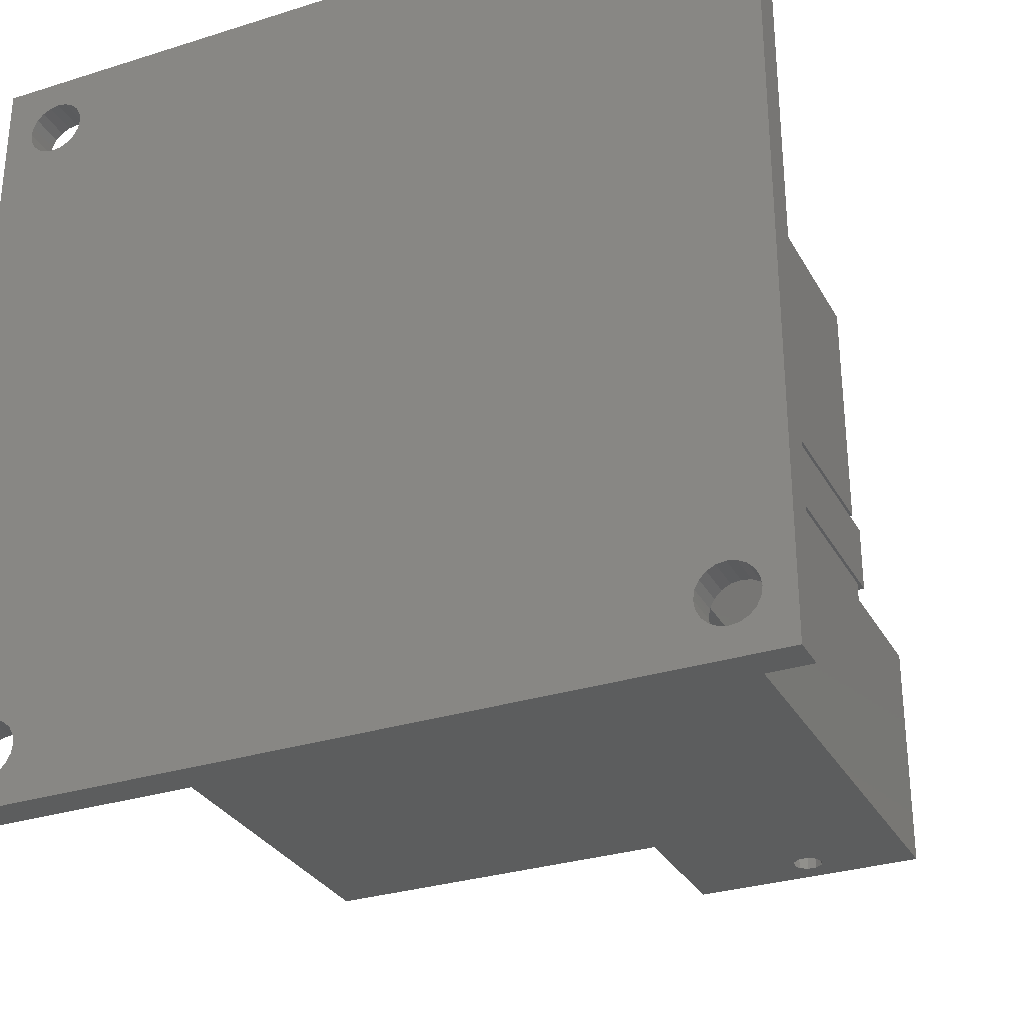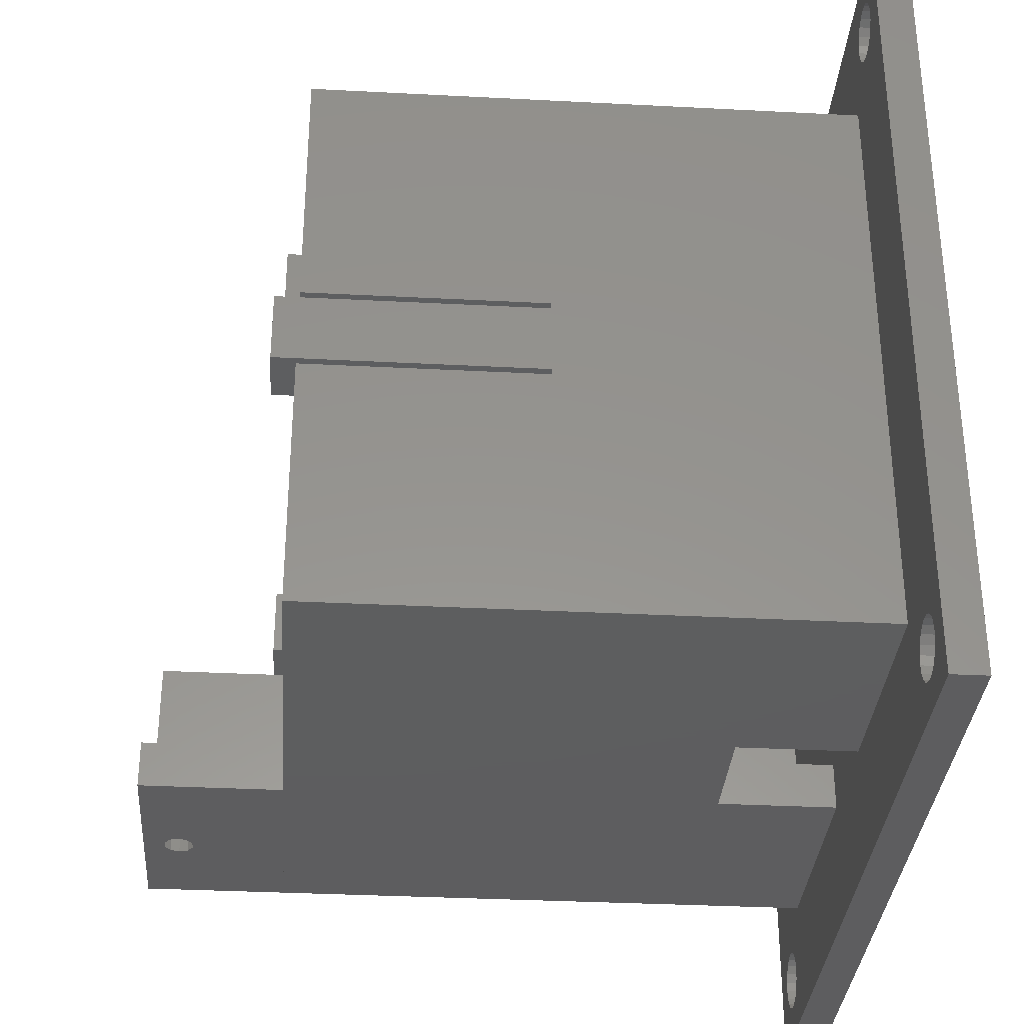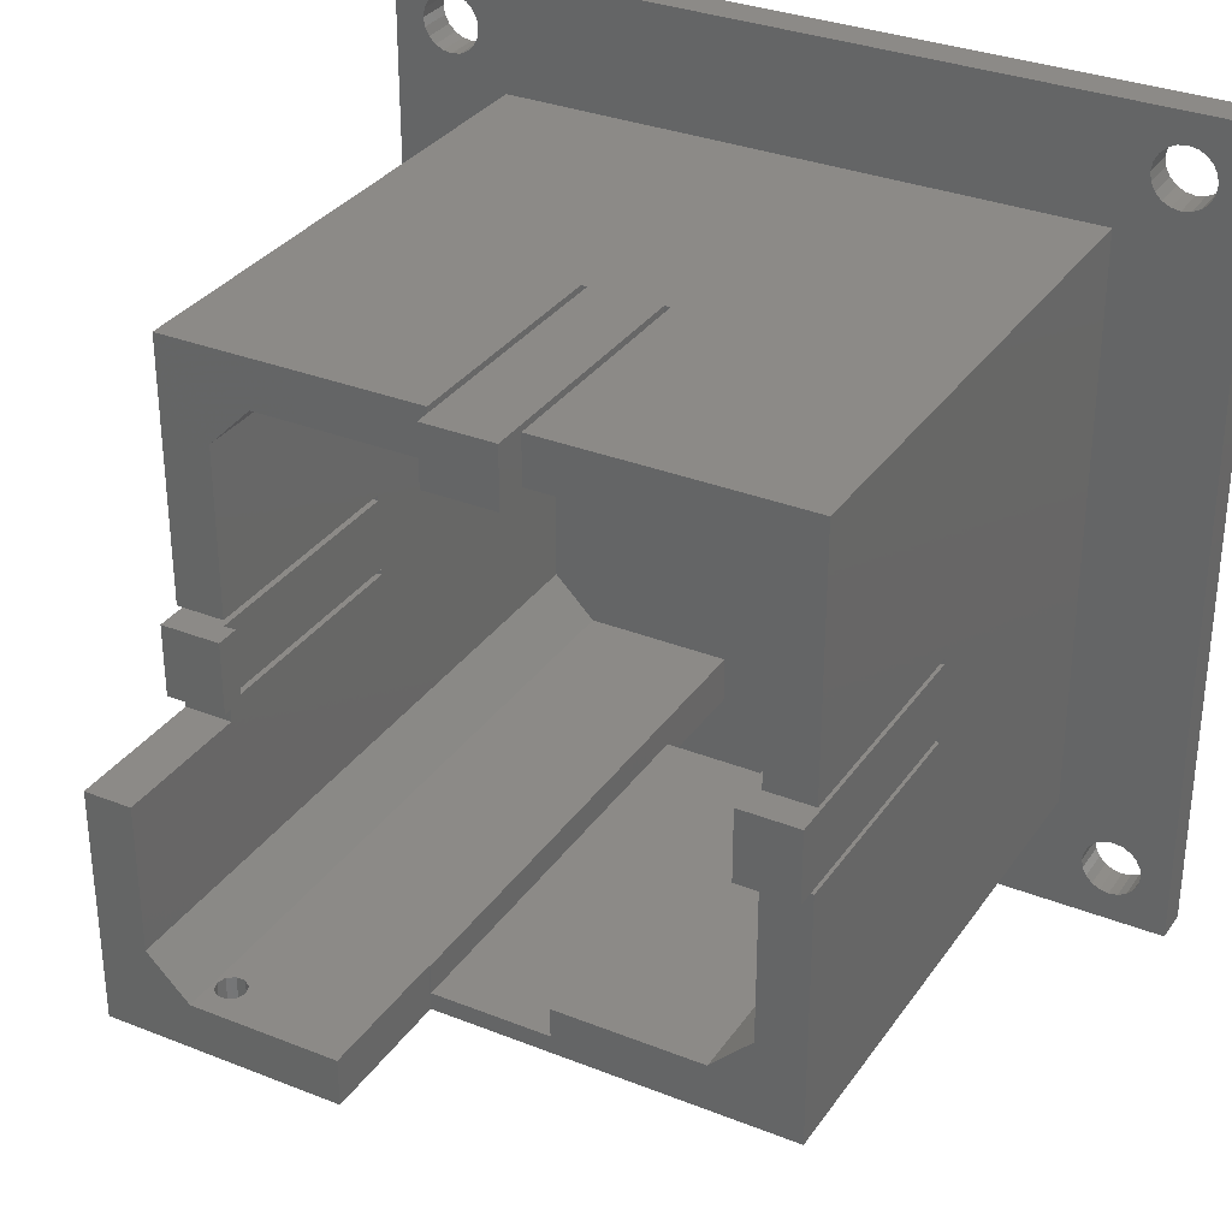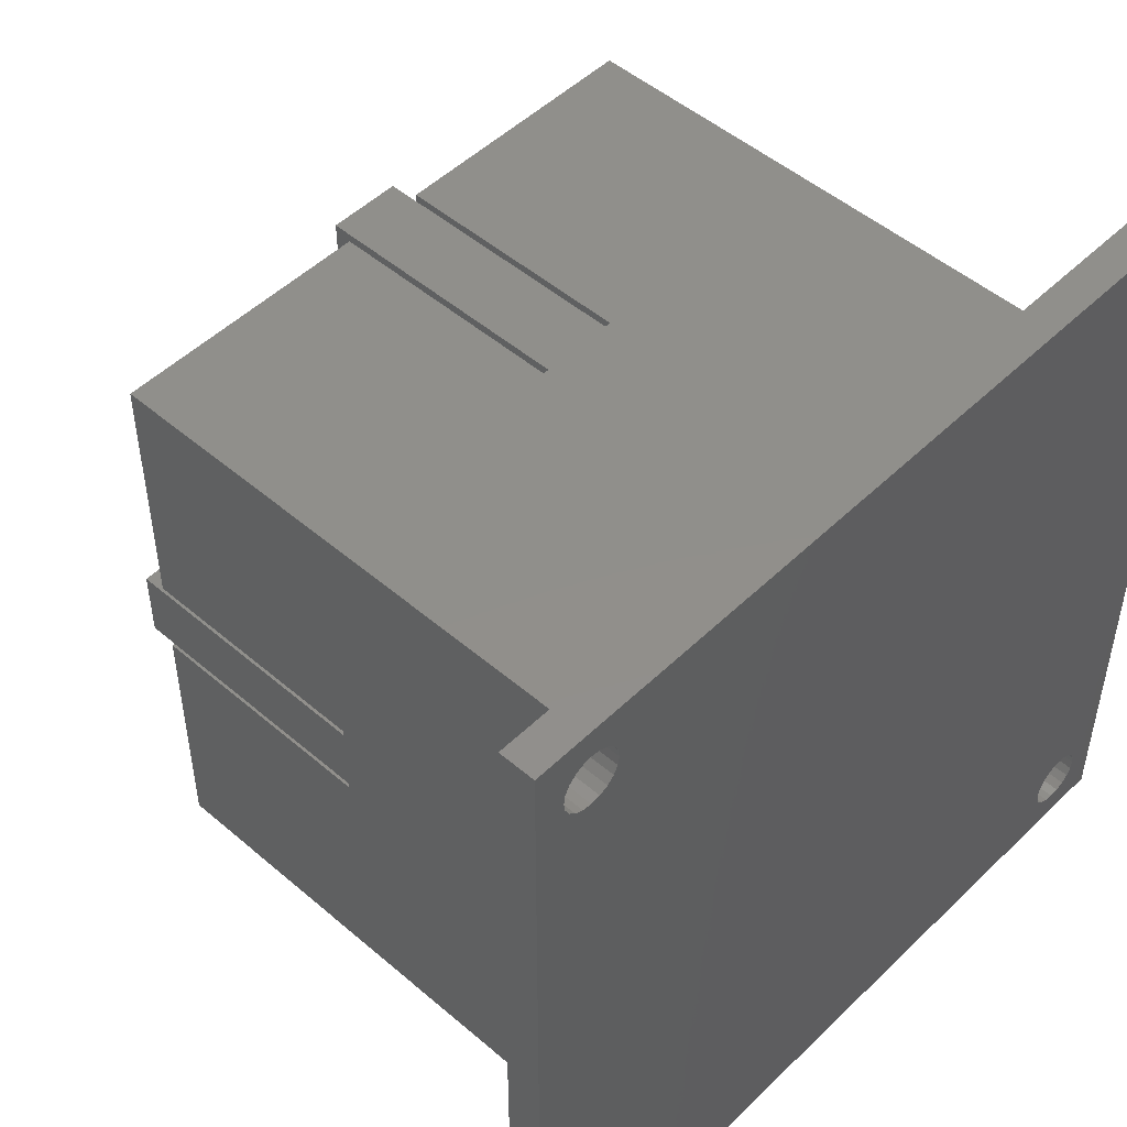
<metadata>
{"format":"stl","ext":"stl","renderer":"f3d","projection":"perspective","resolution":1024,"background":"white","views":[{"elev":-30.4,"azim":-155.5,"up":"+Y"},{"elev":-33.3,"azim":85.9,"up":"+Y"},{"elev":32.3,"azim":29.0,"up":"+Y"},{"elev":49.7,"azim":133.3,"up":"+Y"}]}
</metadata>
<code>
# stl→obj: 301 verts, 624 faces
v 0 0 0
v 0 70 3
v 0 70 0
v 0 0 3
v 6.469 62.98 3
v 9.9 60.1 3
v 7.023 63.53 3
v 9.9 9.9 3
v 7.378 5.773 3
v 7.5 5 3
v 5.773 62.62 3
v 7.023 6.469 3
v 5 62.5 3
v 6.469 7.023 3
v 4.227 62.62 3
v 5.773 7.378 3
v 5 7.5 3
v 4.227 7.378 3
v 3.531 62.98 3
v 3.531 7.023 3
v 2.977 63.53 3
v 2.977 6.469 3
v 2.622 64.23 3
v 2.622 5.773 3
v 2.5 65 3
v 40 13.9 3
v 56.1 52.56 3
v 52.56 56.1 3
v 56.1 17.44 3
v 52.56 13.9 3
v 30 13.9 3
v 40 9.9 3
v 17.44 56.1 3
v 13.9 52.56 3
v 13.9 17.44 3
v 17.44 13.9 3
v 67.38 5.773 3
v 70 0 3
v 67.38 64.23 3
v 67.5 5 3
v 67.02 63.53 3
v 67.02 6.469 3
v 66.47 62.98 3
v 66.47 7.023 3
v 65.77 62.62 3
v 65.77 7.378 3
v 60.1 60.1 3
v 65 62.5 3
v 64.23 62.62 3
v 60.1 9.9 3
v 63.53 62.98 3
v 65 7.5 3
v 62.98 63.53 3
v 64.23 7.378 3
v 62.62 64.23 3
v 63.53 7.023 3
v 62.5 65 3
v 62.98 6.469 3
v 70 70 3
v 67.5 65 3
v 67.38 65.77 3
v 67.02 66.47 3
v 66.47 67.02 3
v 65.77 67.38 3
v 65 67.5 3
v 64.23 67.38 3
v 62.62 5.773 3
v 62.62 65.77 3
v 7.378 65.77 3
v 62.98 66.47 3
v 7.023 66.47 3
v 63.53 67.02 3
v 6.469 67.02 3
v 5.773 67.38 3
v 7.378 64.23 3
v 7.5 65 3
v 2.622 65.77 3
v 2.977 66.47 3
v 3.531 67.02 3
v 4.227 67.38 3
v 5 67.5 3
v 67.38 4.227 3
v 67.02 3.531 3
v 66.47 2.977 3
v 65.77 2.622 3
v 65 2.5 3
v 64.23 2.622 3
v 62.5 5 3
v 62.62 4.227 3
v 62.98 3.531 3
v 63.53 2.977 3
v 6.469 2.977 3
v 30 9.9 3
v 7.378 4.227 3
v 7.023 3.531 3
v 5.773 2.622 3
v 5 2.5 3
v 4.227 2.622 3
v 3.531 2.977 3
v 2.977 3.531 3
v 2.622 4.227 3
v 2.5 5 3
v 70 70 0
v 70 0 0
v 62.98 6.469 0
v 7.023 6.469 0
v 62.98 63.53 0
v 7.378 64.23 0
v 7.5 65 0
v 7.023 63.53 0
v 6.469 7.023 0
v 6.469 62.98 0
v 5.773 7.378 0
v 5.773 62.62 0
v 5 7.5 0
v 5 62.5 0
v 4.227 7.378 0
v 4.227 62.62 0
v 3.531 7.023 0
v 3.531 62.98 0
v 2.977 6.469 0
v 2.977 63.53 0
v 2.622 5.773 0
v 2.622 64.23 0
v 2.5 5 0
v 67.38 64.23 0
v 67.38 5.773 0
v 67.5 65 0
v 67.02 6.469 0
v 67.02 63.53 0
v 66.47 7.023 0
v 66.47 62.98 0
v 65.77 7.378 0
v 65.77 62.62 0
v 65 7.5 0
v 65 62.5 0
v 64.23 7.378 0
v 64.23 62.62 0
v 63.53 7.023 0
v 63.53 62.98 0
v 7.378 5.773 0
v 62.62 5.773 0
v 7.5 5 0
v 62.5 5 0
v 67.5 5 0
v 67.38 4.227 0
v 67.02 3.531 0
v 66.47 2.977 0
v 65.77 2.622 0
v 65 2.5 0
v 64.23 2.622 0
v 62.62 64.23 0
v 62.62 4.227 0
v 7.378 4.227 0
v 62.98 3.531 0
v 7.023 3.531 0
v 63.53 2.977 0
v 6.469 2.977 0
v 5.773 2.622 0
v 2.622 4.227 0
v 2.977 3.531 0
v 3.531 2.977 0
v 4.227 2.622 0
v 5 2.5 0
v 67.38 65.77 0
v 67.02 66.47 0
v 66.47 67.02 0
v 65.77 67.38 0
v 65 67.5 0
v 64.23 67.38 0
v 62.5 65 0
v 62.62 65.77 0
v 7.378 65.77 0
v 62.98 66.47 0
v 7.023 66.47 0
v 63.53 67.02 0
v 6.469 67.02 0
v 5.773 67.38 0
v 5 67.5 0
v 4.227 67.38 0
v 3.531 67.02 0
v 2.977 66.47 0
v 2.622 65.77 0
v 2.5 65 0
v 9.9 9.9 49.3
v 9.9 29.9 61.3
v 9.9 29.9 49.3
v 9.9 9.9 61.3
v 13.9 29.9 61.3
v 13.9 17.44 61.3
v 17.44 13.9 61.3
v 29.9 9.9 61.3
v 29.9 13.9 61.3
v 29.9 13.9 49.3
v 29.9 9.9 49.3
v 17.44 13.9 49.3
v 13.9 17.44 49.3
v 13.9 29.9 49.3
v 19.29 9.9 59.49
v 18.51 9.9 59.49
v 17.89 9.9 59.03
v 17.65 9.9 58.3
v 17.89 9.9 57.57
v 18.51 9.9 57.11
v 19.29 9.9 57.11
v 19.91 9.9 59.03
v 20.15 9.9 58.3
v 19.91 9.9 57.57
v 20.15 13.9 58.3
v 19.91 13.9 57.57
v 18.51 13.9 57.11
v 19.29 13.9 57.11
v 17.65 13.9 58.3
v 17.89 13.9 59.03
v 17.89 13.9 57.57
v 19.91 13.9 59.03
v 19.29 13.9 59.49
v 18.51 13.9 59.49
v 9.9 38.5 29.3
v 9.9 60.1 49.3
v 9.9 38 29.3
v 9.9 32 49.3
v 9.9 38 49.3
v 9.9 32 29.3
v 9.9 31.5 29.3
v 9.9 31.5 49.3
v 9.9 38.5 49.3
v 9.9 38 51.3
v 9.9 32 51.3
v 55.1 32 49.3
v 56.1 38 49.3
v 56.1 32 49.3
v 55.1 38 49.3
v 13.9 32 49.3
v 14.9 38 49.3
v 14.9 32 49.3
v 13.9 38 49.3
v 32 55.1 49.3
v 38 56.1 49.3
v 38 55.1 49.3
v 32 56.1 49.3
v 13.9 31.5 49.3
v 30 13.9 49.3
v 30 11.4 49.3
v 56.1 17.44 49.3
v 60.1 31.5 49.3
v 56.1 31.5 49.3
v 60.1 9.9 49.3
v 52.56 13.9 49.3
v 40 11.4 49.3
v 40 13.9 49.3
v 60.1 60.1 49.3
v 56.1 52.56 49.3
v 60.1 38.5 49.3
v 52.56 56.1 49.3
v 38.5 60.1 49.3
v 38.5 56.1 49.3
v 56.1 38.5 49.3
v 31.5 60.1 49.3
v 17.44 56.1 49.3
v 31.5 56.1 49.3
v 13.9 52.56 49.3
v 13.9 38.5 49.3
v 60.1 31.5 29.3
v 60.1 32 49.3
v 60.1 38 49.3
v 60.1 38 51.3
v 60.1 32 51.3
v 60.1 38.5 29.3
v 60.1 38 29.3
v 60.1 32 29.3
v 30 9.9 13
v 40 9.9 13
v 38.5 60.1 29.3
v 38 60.1 29.3
v 32 60.1 29.3
v 38 60.1 49.3
v 32 60.1 51.3
v 38 60.1 51.3
v 32 60.1 49.3
v 31.5 60.1 29.3
v 13.9 31.5 29.3
v 13.9 38 29.3
v 13.9 38.5 29.3
v 13.9 32 29.3
v 31.5 56.1 29.3
v 32 56.1 29.3
v 38 56.1 29.3
v 38.5 56.1 29.3
v 56.1 38.5 29.3
v 56.1 38 29.3
v 56.1 32 29.3
v 56.1 31.5 29.3
v 30 11.4 13
v 40 11.4 13
v 32 55.1 51.3
v 38 55.1 51.3
v 14.9 32 51.3
v 14.9 38 51.3
v 55.1 38 51.3
v 55.1 32 51.3
f 1 2 3
f 2 1 4
f 5 6 7
f 8 9 10
f 11 6 5
f 8 12 9
f 13 6 11
f 8 14 12
f 15 6 13
f 8 16 14
f 8 17 16
f 6 15 8
f 18 8 15
f 8 18 17
f 19 18 15
f 19 20 18
f 21 20 19
f 21 22 20
f 23 22 21
f 23 24 22
f 2 23 25
f 23 2 24
f 26 27 28
f 27 26 29
f 29 26 30
f 26 31 32
f 28 31 26
f 33 31 28
f 34 31 33
f 35 31 34
f 31 35 36
f 37 38 39
f 38 37 40
f 41 37 39
f 41 42 37
f 43 42 41
f 43 44 42
f 45 44 43
f 45 46 44
f 47 45 48
f 45 47 46
f 47 48 49
f 50 46 47
f 47 49 51
f 46 50 52
f 47 51 53
f 52 50 54
f 47 53 55
f 54 50 56
f 47 55 57
f 56 50 58
f 39 59 60
f 59 61 60
f 59 62 61
f 59 63 62
f 59 64 63
f 59 65 64
f 59 66 65
f 58 50 67
f 68 47 57
f 68 6 47
f 69 68 70
f 71 70 72
f 73 72 66
f 74 66 59
f 75 6 76
f 68 69 6
f 6 69 76
f 70 71 69
f 72 73 71
f 66 74 73
f 2 74 59
f 4 24 2
f 77 2 25
f 78 2 77
f 79 2 78
f 80 2 79
f 81 2 80
f 74 2 81
f 59 39 38
f 82 38 40
f 83 38 82
f 84 38 83
f 85 38 84
f 86 38 85
f 87 38 86
f 67 50 88
f 50 89 88
f 32 89 50
f 32 90 89
f 32 91 90
f 92 91 32
f 91 92 87
f 93 32 31
f 92 32 93
f 94 93 8
f 7 6 75
f 94 8 10
f 95 93 94
f 92 93 95
f 96 87 92
f 87 96 38
f 4 96 97
f 96 4 38
f 98 4 97
f 99 4 98
f 100 4 99
f 101 4 100
f 102 4 101
f 24 4 102
f 38 103 59
f 103 38 104
f 103 2 59
f 2 103 3
f 105 106 107
f 107 108 109
f 110 107 106
f 107 110 108
f 111 110 106
f 111 112 110
f 113 112 111
f 113 114 112
f 115 114 113
f 115 116 114
f 117 116 115
f 117 118 116
f 119 118 117
f 119 120 118
f 121 120 119
f 121 122 120
f 123 122 121
f 123 124 122
f 1 123 125
f 123 1 124
f 126 103 127
f 103 126 128
f 129 126 127
f 129 130 126
f 131 130 129
f 131 132 130
f 133 132 131
f 133 134 132
f 135 134 133
f 135 136 134
f 137 136 135
f 137 138 136
f 139 138 137
f 139 140 138
f 105 140 139
f 105 107 140
f 141 142 143
f 142 141 105
f 143 142 144
f 106 105 141
f 127 104 145
f 104 146 145
f 104 147 146
f 104 148 147
f 104 149 148
f 104 150 149
f 104 151 150
f 107 109 152
f 153 143 144
f 154 153 155
f 156 155 157
f 158 157 151
f 159 151 104
f 153 154 143
f 155 156 154
f 157 158 156
f 151 159 158
f 1 159 104
f 3 124 1
f 160 1 125
f 161 1 160
f 162 1 161
f 163 1 162
f 164 1 163
f 159 1 164
f 104 127 103
f 165 103 128
f 166 103 165
f 167 103 166
f 168 103 167
f 169 103 168
f 170 103 169
f 152 109 171
f 171 109 172
f 173 172 109
f 172 173 174
f 175 174 173
f 174 175 176
f 177 176 175
f 176 177 170
f 178 170 177
f 170 178 103
f 3 178 179
f 178 3 103
f 180 3 179
f 181 3 180
f 182 3 181
f 183 3 182
f 184 3 183
f 124 3 184
f 1 38 4
f 38 1 104
f 143 9 141
f 9 143 10
f 117 17 18
f 17 117 115
f 159 97 96
f 97 159 164
f 163 99 98
f 99 163 162
f 113 14 16
f 14 113 111
f 141 12 106
f 12 141 9
f 115 16 17
f 16 115 113
f 24 121 22
f 121 24 123
f 102 123 24
f 123 102 125
f 119 18 20
f 18 119 117
f 154 10 143
f 10 154 94
f 164 98 97
f 98 164 163
f 100 160 101
f 160 100 161
f 106 14 111
f 14 106 12
f 101 125 102
f 125 101 160
f 22 119 20
f 119 22 121
f 158 95 156
f 95 158 92
f 158 96 92
f 96 158 159
f 156 94 154
f 94 156 95
f 99 161 100
f 161 99 162
f 145 37 127
f 37 145 40
f 135 46 52
f 46 135 133
f 89 144 88
f 144 89 153
f 148 85 84
f 85 148 149
f 149 86 85
f 86 149 150
f 127 42 129
f 42 127 37
f 137 52 54
f 52 137 135
f 139 54 56
f 54 139 137
f 90 153 89
f 153 90 155
f 150 87 86
f 87 150 151
f 131 42 44
f 42 131 129
f 133 44 46
f 44 133 131
f 88 142 67
f 142 88 144
f 105 56 58
f 56 105 139
f 67 105 58
f 105 67 142
f 157 90 91
f 90 157 155
f 151 91 87
f 91 151 157
f 147 82 146
f 82 147 83
f 147 84 83
f 84 147 148
f 146 40 145
f 40 146 82
f 109 69 173
f 69 109 76
f 180 81 80
f 81 180 179
f 114 13 11
f 13 114 116
f 118 19 15
f 19 118 120
f 178 73 74
f 73 178 177
f 173 71 175
f 71 173 69
f 179 74 81
f 74 179 178
f 77 182 78
f 182 77 183
f 25 183 77
f 183 25 184
f 181 80 79
f 80 181 180
f 108 76 109
f 76 108 75
f 116 15 13
f 15 116 118
f 21 124 23
f 124 21 122
f 175 73 177
f 73 175 71
f 23 184 25
f 184 23 124
f 78 181 79
f 181 78 182
f 112 7 110
f 7 112 5
f 112 11 5
f 11 112 114
f 110 75 108
f 75 110 7
f 19 122 21
f 122 19 120
f 128 61 165
f 61 128 60
f 169 64 65
f 64 169 168
f 55 171 57
f 171 55 152
f 132 45 43
f 45 132 134
f 134 48 45
f 48 134 136
f 165 62 166
f 62 165 61
f 170 65 66
f 65 170 169
f 176 66 72
f 66 176 170
f 53 152 55
f 152 53 107
f 136 49 48
f 49 136 138
f 166 63 167
f 63 166 62
f 168 63 64
f 63 168 167
f 57 172 68
f 172 57 171
f 70 176 72
f 176 70 174
f 68 174 70
f 174 68 172
f 51 107 53
f 107 51 140
f 130 39 126
f 39 130 41
f 130 43 41
f 43 130 132
f 126 60 128
f 60 126 39
f 138 51 49
f 51 138 140
f 185 186 187
f 186 185 188
f 189 186 190
f 191 192 193
f 191 188 192
f 190 188 191
f 188 190 186
f 192 194 193
f 194 192 195
f 195 196 194
f 185 196 195
f 185 197 196
f 187 197 185
f 197 187 198
f 199 188 200
f 188 201 200
f 188 202 201
f 188 203 202
f 185 203 188
f 204 185 205
f 203 185 204
f 188 199 192
f 206 192 199
f 207 192 206
f 208 192 207
f 195 208 205
f 195 205 185
f 208 195 192
f 198 186 189
f 186 198 187
f 208 209 210
f 209 208 207
f 211 205 212
f 205 211 204
f 212 208 210
f 208 212 205
f 201 213 214
f 213 201 202
f 215 204 211
f 204 215 203
f 207 216 209
f 216 207 206
f 199 216 206
f 216 199 217
f 201 218 200
f 218 201 214
f 200 217 199
f 217 200 218
f 202 215 213
f 215 202 203
f 6 219 220
f 6 221 219
f 222 223 221
f 222 221 224
f 6 224 221
f 8 224 6
f 224 8 225
f 185 225 8
f 225 185 226
f 220 219 227
f 223 222 228
f 228 222 229
f 230 231 232
f 231 230 233
f 234 235 236
f 235 234 237
f 238 239 240
f 239 238 241
f 242 226 197
f 243 196 244
f 245 246 247
f 246 245 248
f 249 248 245
f 250 249 251
f 249 250 248
f 244 248 250
f 244 185 248
f 196 185 244
f 197 185 196
f 185 197 226
f 252 253 254
f 252 255 253
f 256 255 252
f 255 256 257
f 254 253 258
f 259 260 261
f 220 260 259
f 220 262 260
f 227 262 220
f 262 227 263
f 246 248 264
f 265 266 267
f 265 267 268
f 269 252 254
f 252 269 47
f 270 47 269
f 266 265 270
f 271 270 265
f 271 47 270
f 50 271 264
f 271 50 47
f 50 264 248
f 185 272 248
f 8 272 185
f 272 8 93
f 273 248 272
f 50 273 32
f 273 50 248
f 252 274 256
f 47 275 274
f 275 47 276
f 6 276 47
f 47 274 252
f 277 278 279
f 277 280 278
f 275 280 277
f 280 275 276
f 281 220 259
f 281 6 220
f 276 6 281
f 262 33 260
f 33 262 34
f 242 197 282
f 237 234 283
f 284 262 263
f 262 284 34
f 283 34 284
f 285 283 234
f 285 34 283
f 35 285 282
f 285 35 34
f 35 282 197
f 190 198 189
f 198 190 197
f 260 286 261
f 33 287 286
f 287 33 288
f 28 288 33
f 33 286 260
f 287 239 241
f 239 287 288
f 289 255 257
f 289 28 255
f 288 28 289
f 30 245 29
f 245 30 249
f 196 35 197
f 35 196 36
f 191 197 190
f 197 191 196
f 30 251 249
f 251 30 26
f 31 196 243
f 196 31 36
f 193 217 191
f 193 216 217
f 193 209 216
f 193 210 209
f 194 210 193
f 210 196 212
f 196 210 194
f 218 191 217
f 214 191 218
f 213 191 214
f 213 196 191
f 215 196 213
f 211 196 215
f 212 196 211
f 27 255 28
f 255 27 253
f 27 290 253
f 27 291 290
f 291 292 231
f 27 292 291
f 29 292 27
f 292 29 293
f 245 293 29
f 293 245 247
f 253 290 258
f 231 292 232
f 261 281 259
f 281 261 286
f 287 280 276
f 280 287 241
f 281 287 276
f 287 281 286
f 239 275 277
f 275 239 288
f 289 256 274
f 256 289 257
f 275 289 274
f 289 275 288
f 224 234 222
f 234 224 285
f 224 282 285
f 282 224 225
f 282 226 242
f 226 282 225
f 219 263 227
f 263 219 284
f 219 283 284
f 283 219 221
f 283 223 237
f 223 283 221
f 292 265 232
f 265 292 271
f 292 264 271
f 264 292 293
f 264 247 246
f 247 264 293
f 290 254 258
f 254 290 269
f 290 270 269
f 270 290 291
f 270 231 266
f 231 270 291
f 294 243 244
f 243 294 31
f 93 294 272
f 294 93 31
f 272 295 273
f 295 272 294
f 26 295 251
f 32 295 26
f 295 32 273
f 251 295 250
f 295 244 250
f 244 295 294
f 241 278 280
f 296 241 238
f 241 296 278
f 278 297 279
f 297 278 296
f 279 239 277
f 297 239 279
f 239 297 240
f 238 297 296
f 297 238 240
f 228 298 299
f 298 228 229
f 298 235 299
f 235 298 236
f 234 229 222
f 229 234 298
f 298 234 236
f 237 299 235
f 299 237 228
f 228 237 223
f 230 300 233
f 300 230 301
f 300 268 267
f 268 300 301
f 231 267 266
f 267 231 300
f 300 231 233
f 232 301 230
f 301 232 268
f 268 232 265

</code>
